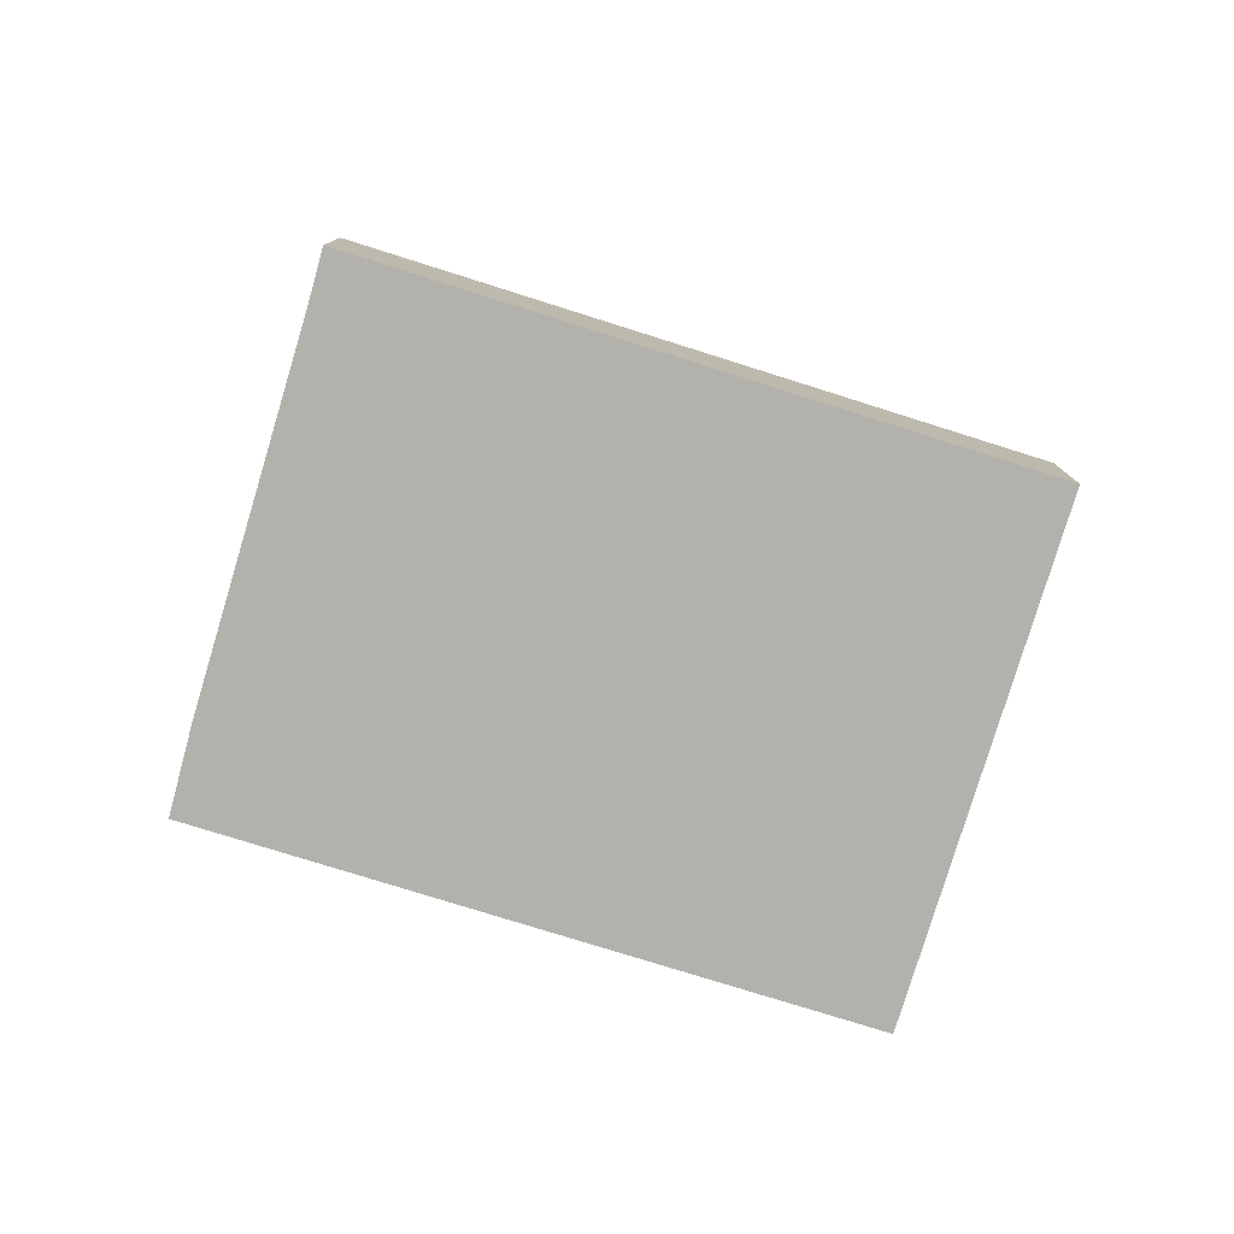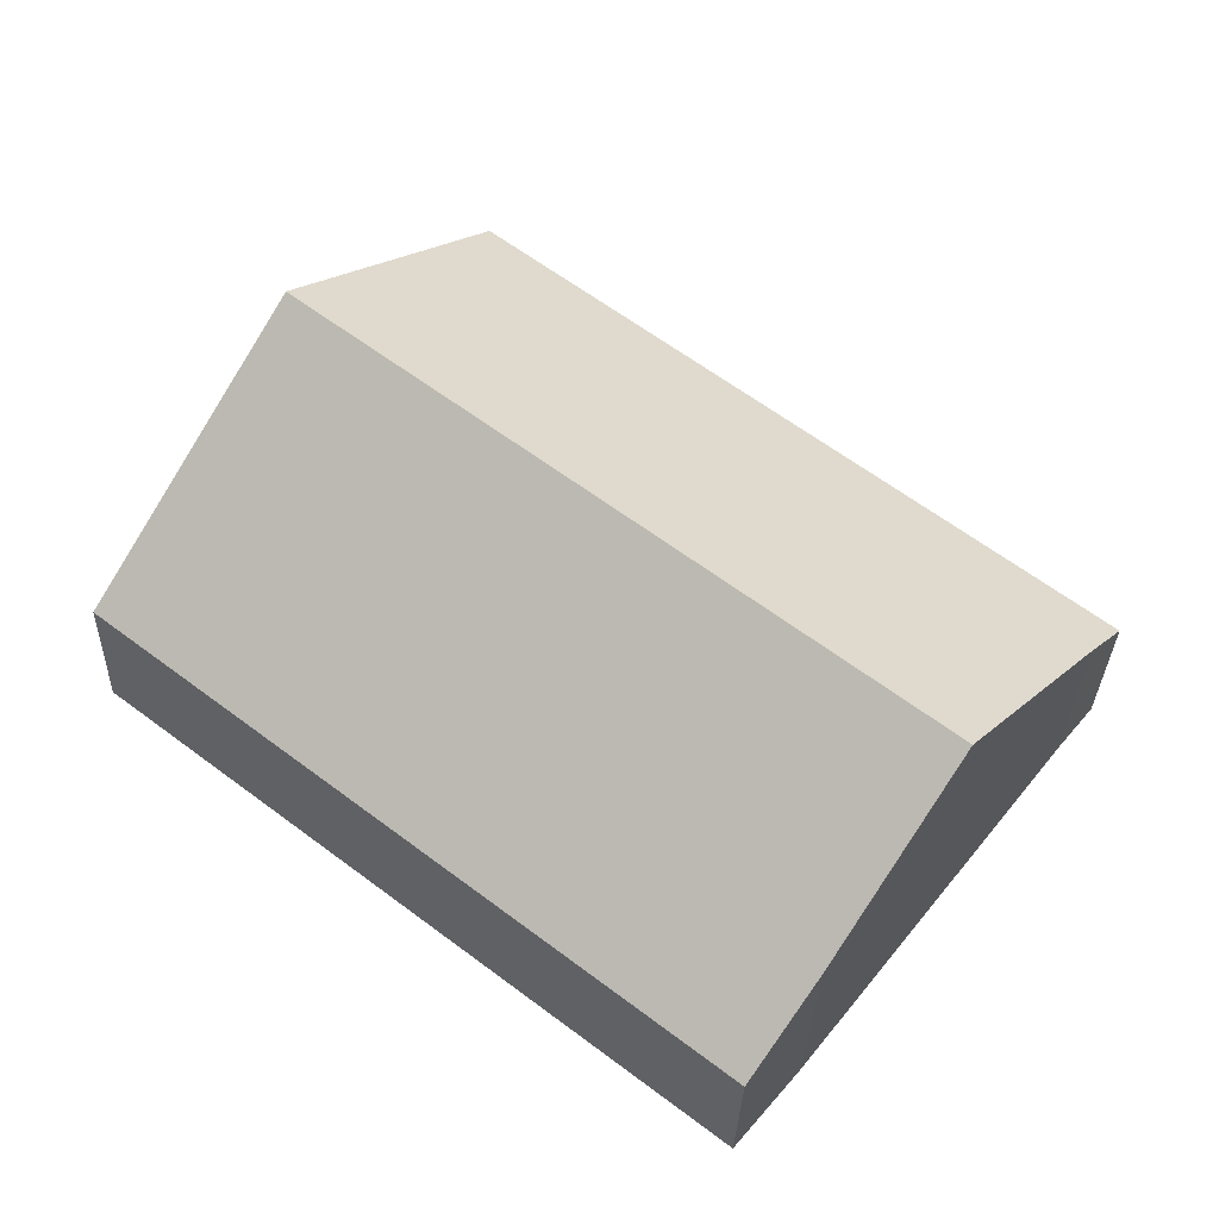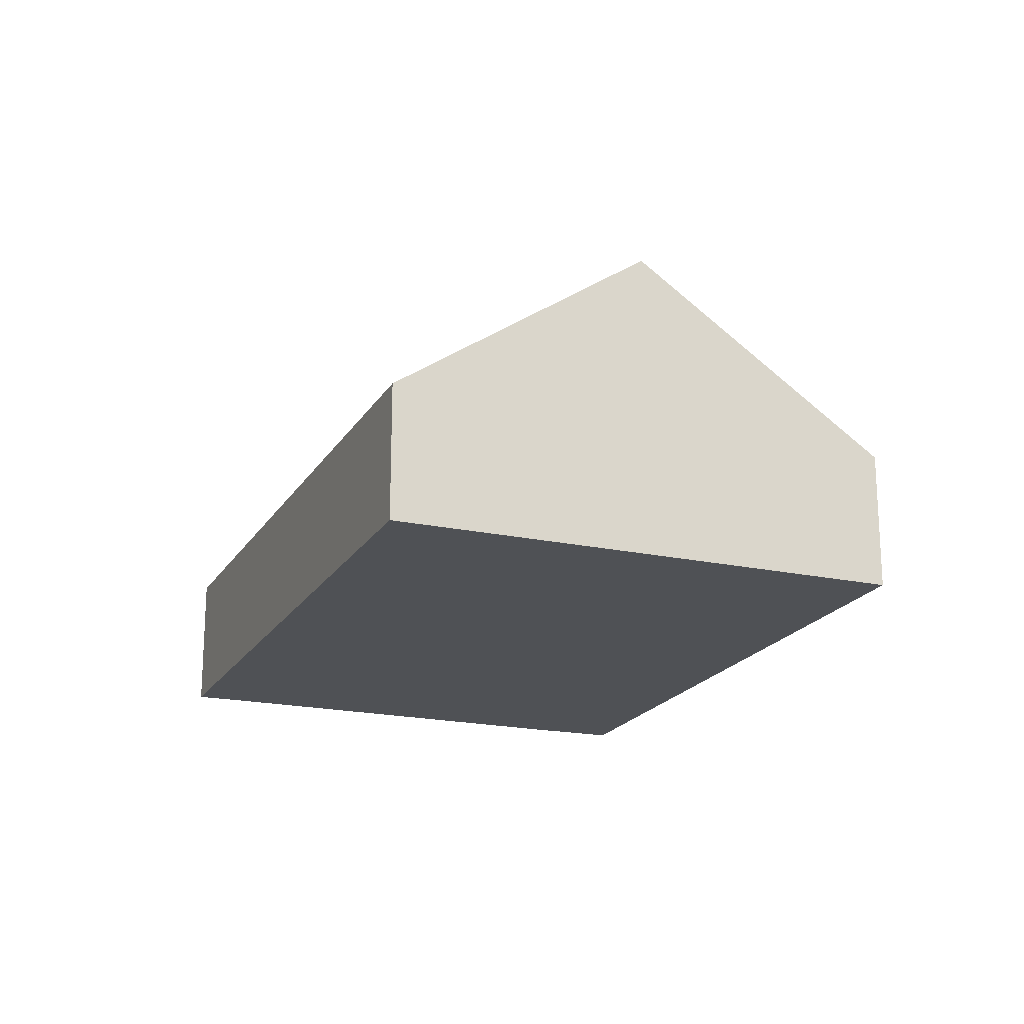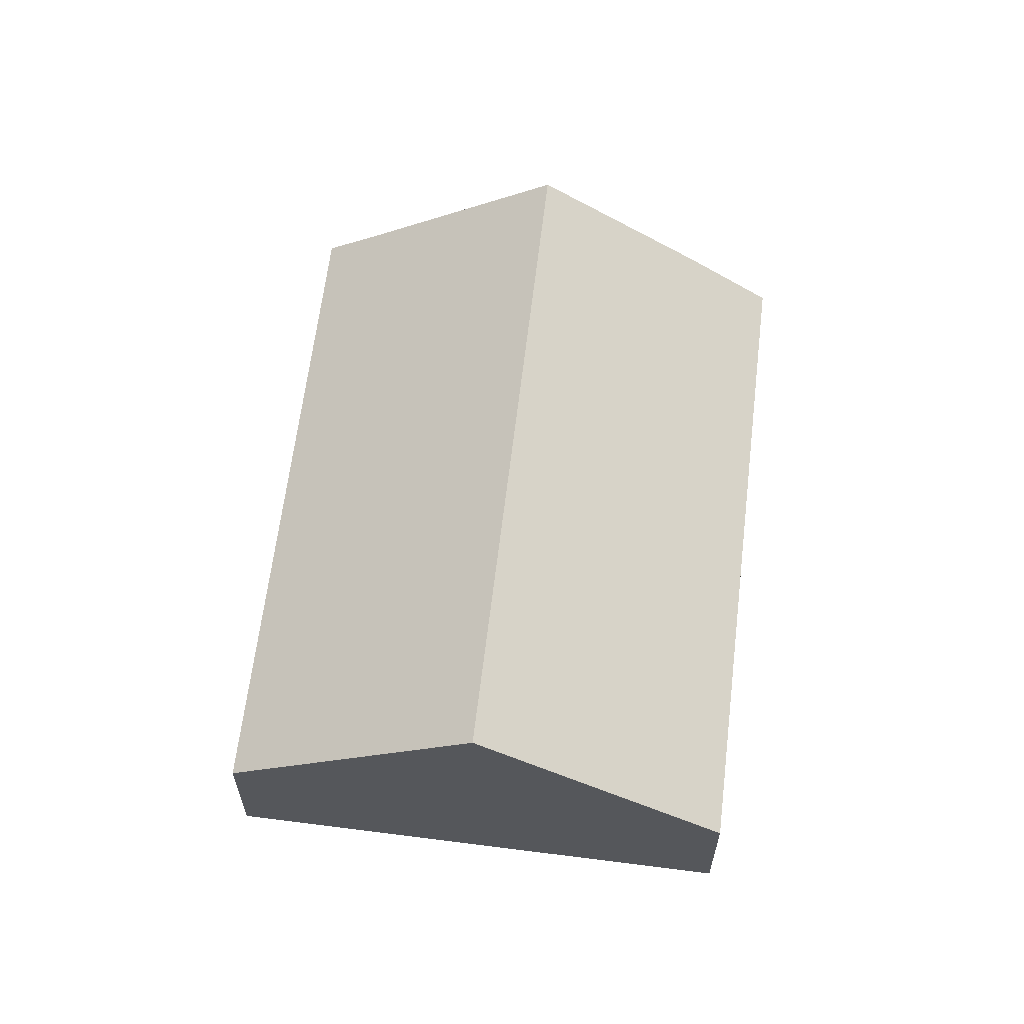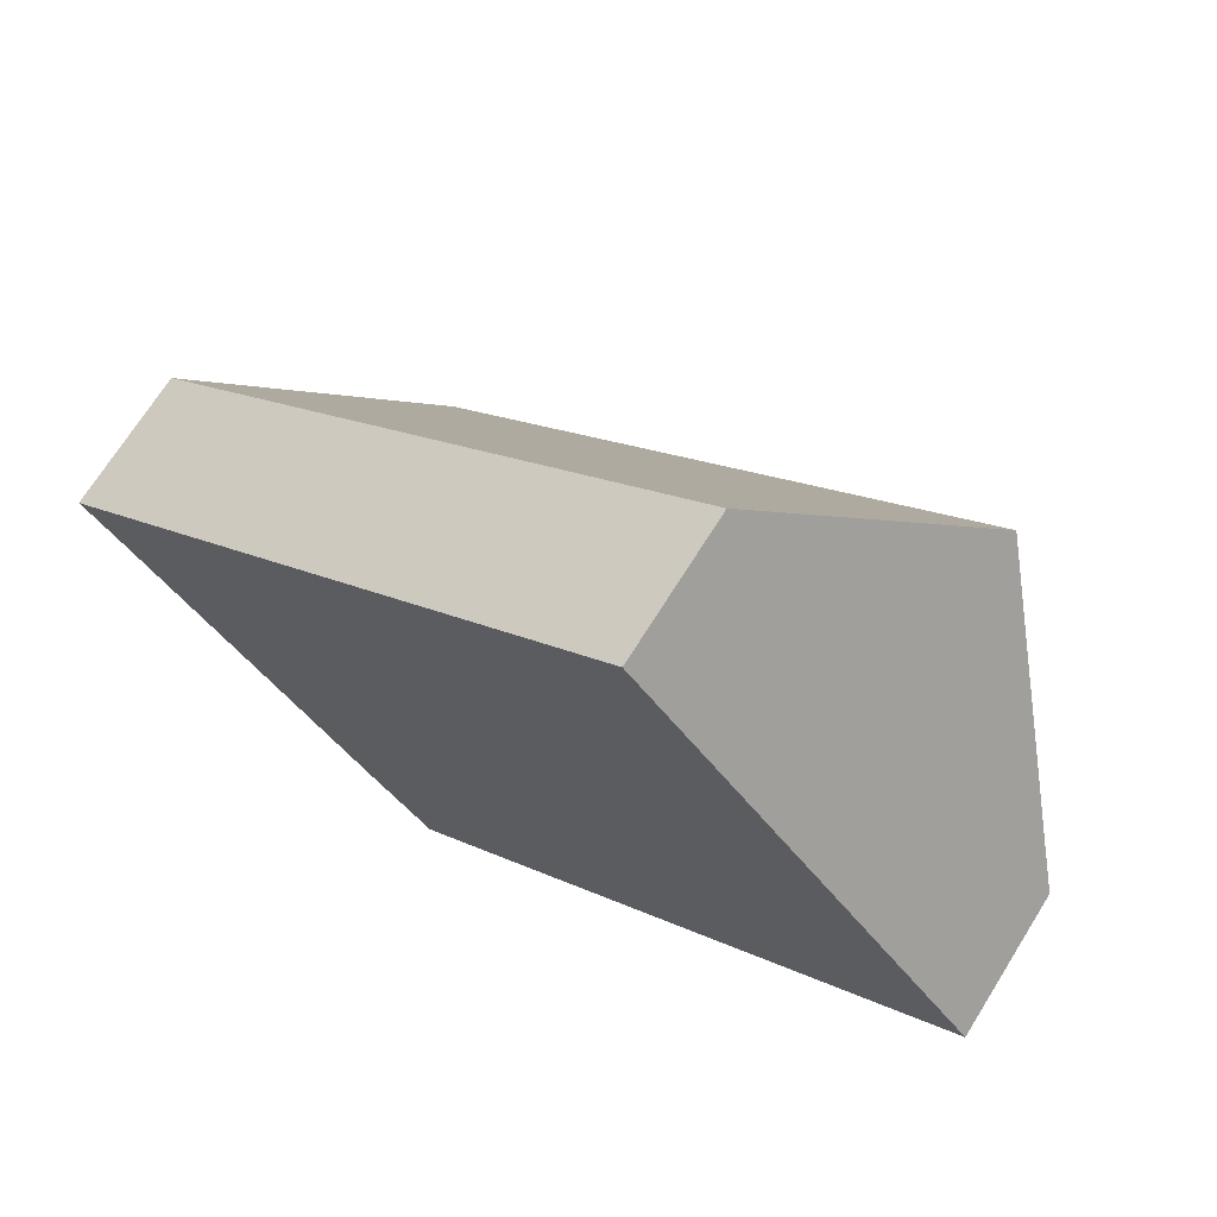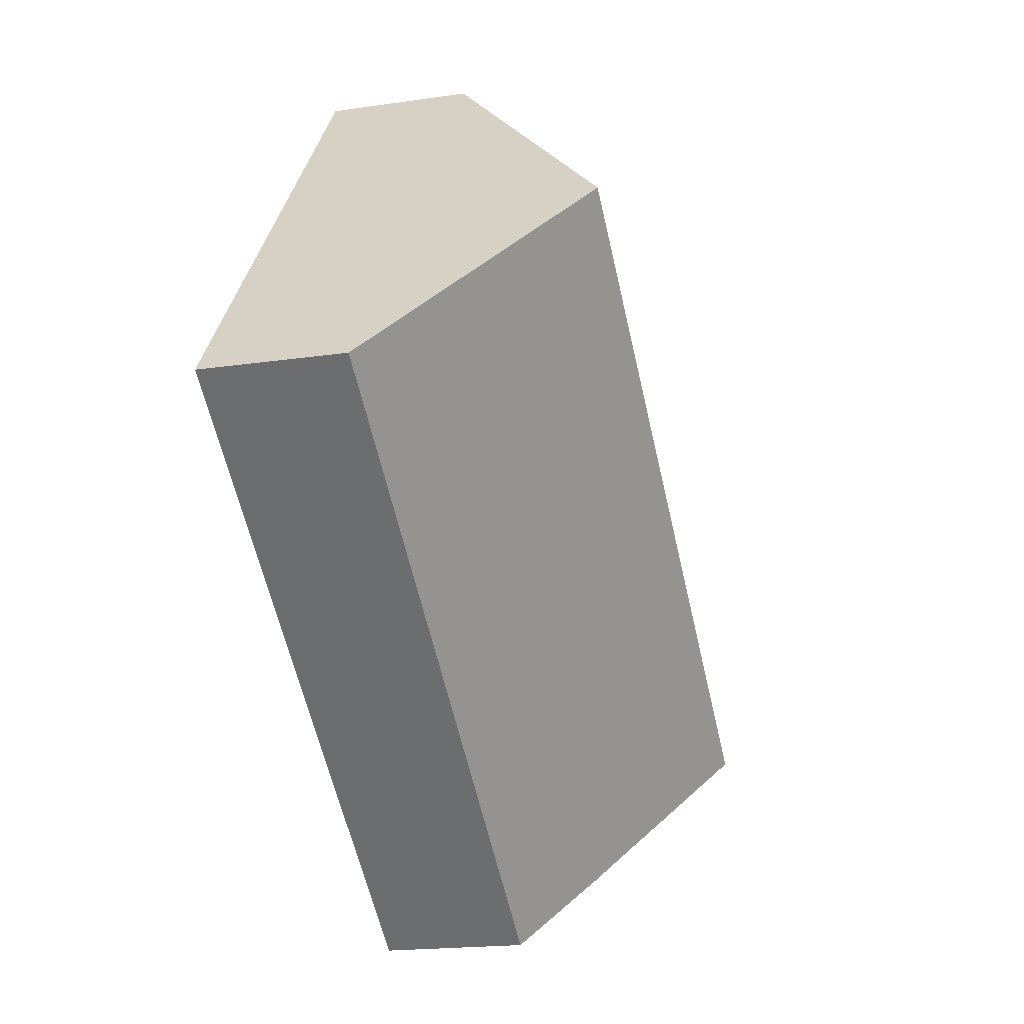
<metadata>
{"format":"obj","ext":"obj","renderer":"f3d","projection":"perspective","resolution":1024,"background":"white","views":[{"elev":-78.9,"azim":-54.9,"up":"+Y"},{"elev":-30.7,"azim":178.3,"up":"+Z"},{"elev":-19.9,"azim":30.1,"up":"+Y"},{"elev":62.6,"azim":59.3,"up":"+Y"},{"elev":70.2,"azim":32.0,"up":"+Z"},{"elev":-18.7,"azim":105.8,"up":"+Z"}]}
</metadata>
<code>
v  6.18 2.569 -7.765
v  13.27 5.928 3.921
v  16.31 2.602 0.047
v  3.071 5.928 -3.884
v  5.091 3.717 -6.46
v  10.22 2.583 7.817
v  0.605 3.228 -0.738
v  0 2.583 1.582e-16
v  0 0 0
v  10.22 -4.787e-16 7.817
v  13.27 -2.401e-16 3.921
v  16.31 -2.878e-18 0.047
v  6.18 4.755e-16 -7.765
v  0.605 4.519e-17 -0.738
v  5.091 3.956e-16 -6.46
v  3.071 2.378e-16 -3.884
g defaultobject
f 1 2 3
f 2 1 4
f 4 1 5
f 4 6 2
f 6 4 7
f 6 7 8
f 9 6 8
f 6 9 10
f 10 2 6
f 2 10 11
f 2 11 3
f 3 11 12
f 12 1 3
f 1 12 13
f 14 8 7
f 8 14 9
f 1 15 5
f 15 1 13
f 15 4 5
f 4 15 7
f 7 15 16
f 7 16 14
f 11 13 12
f 13 11 10
f 13 10 14
f 14 10 9
f 13 14 15
f 15 14 16

</code>
